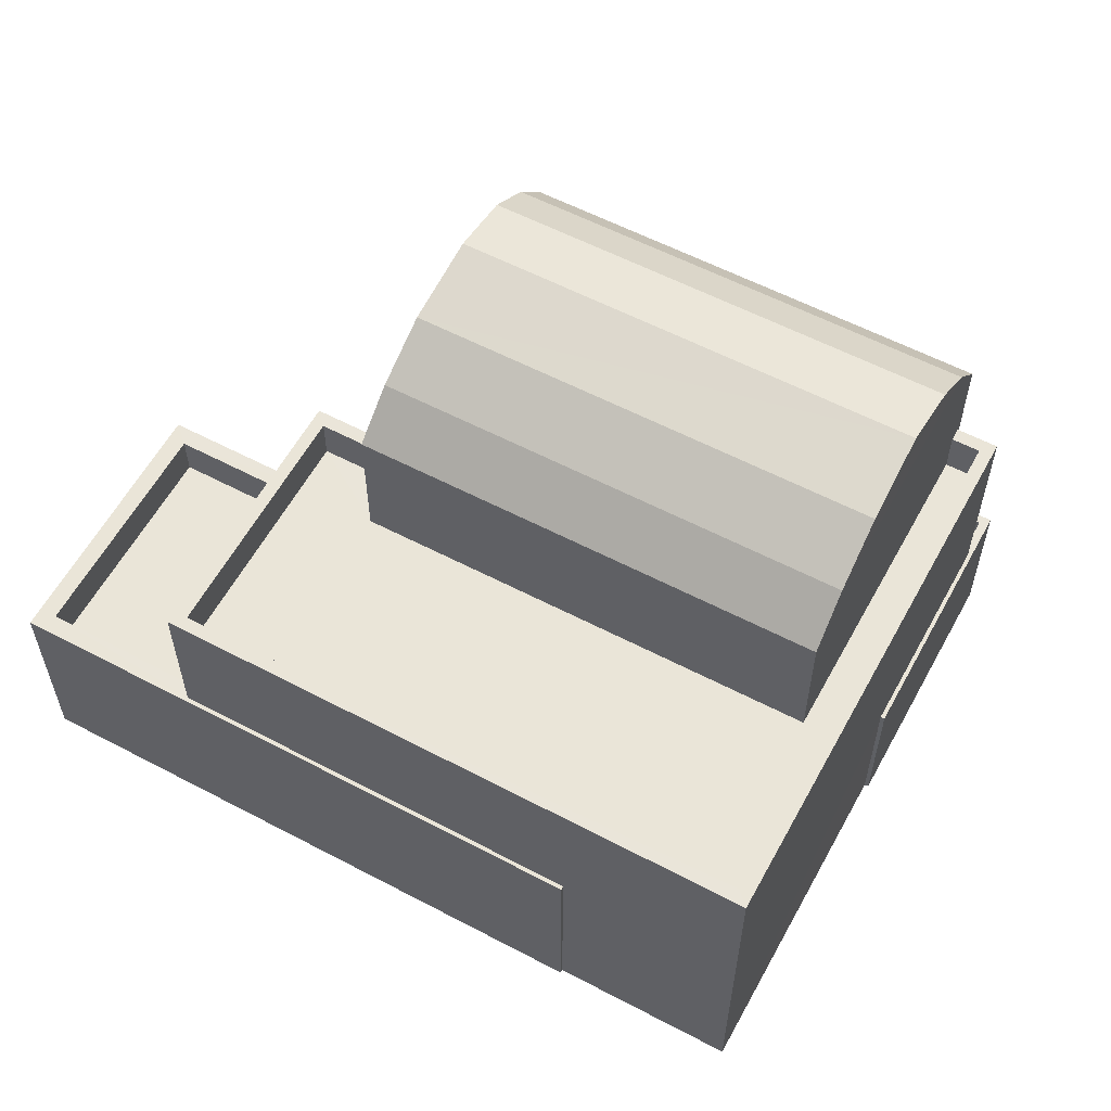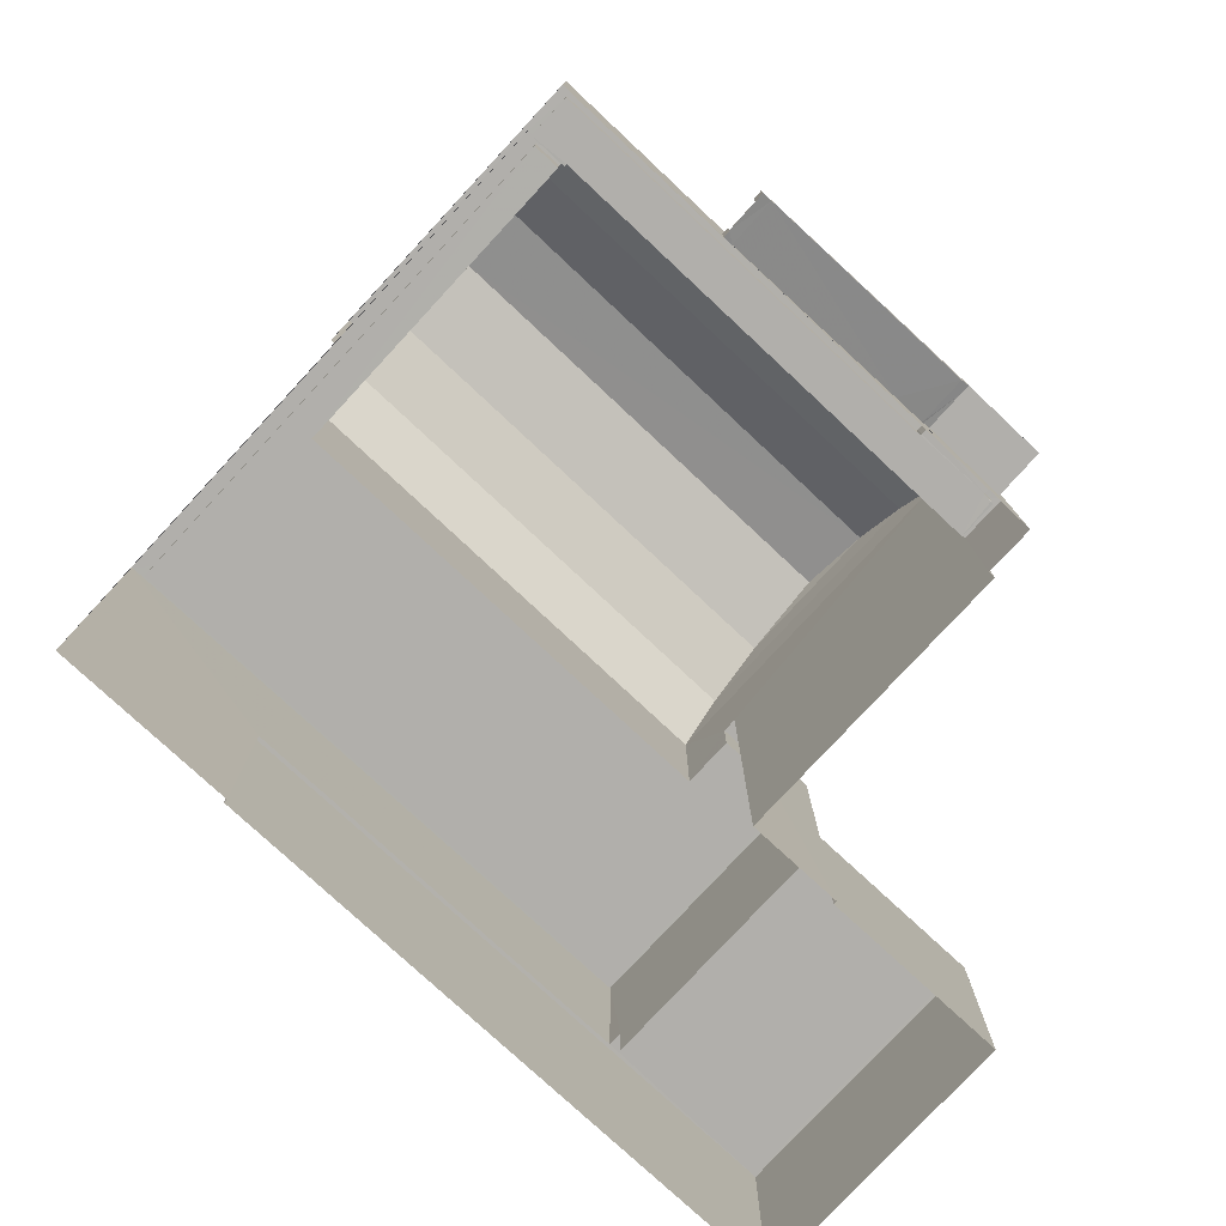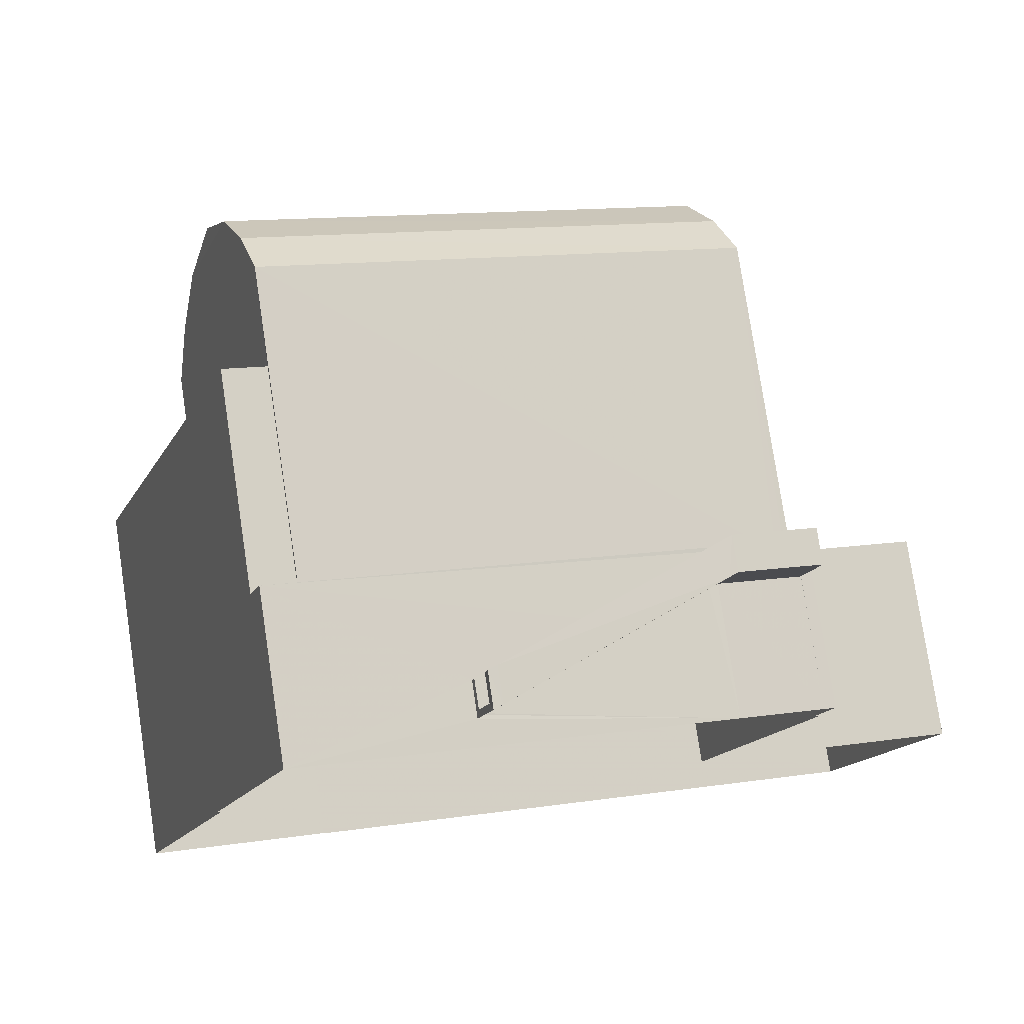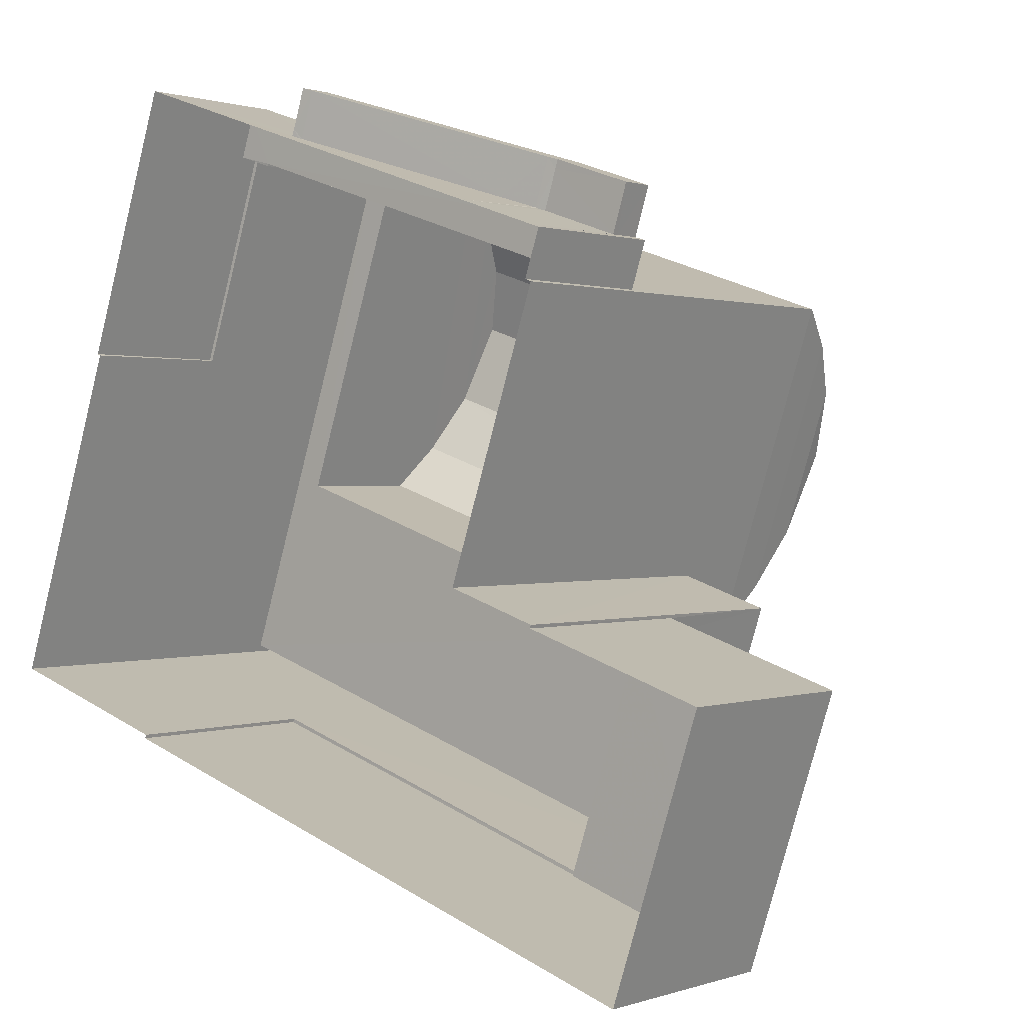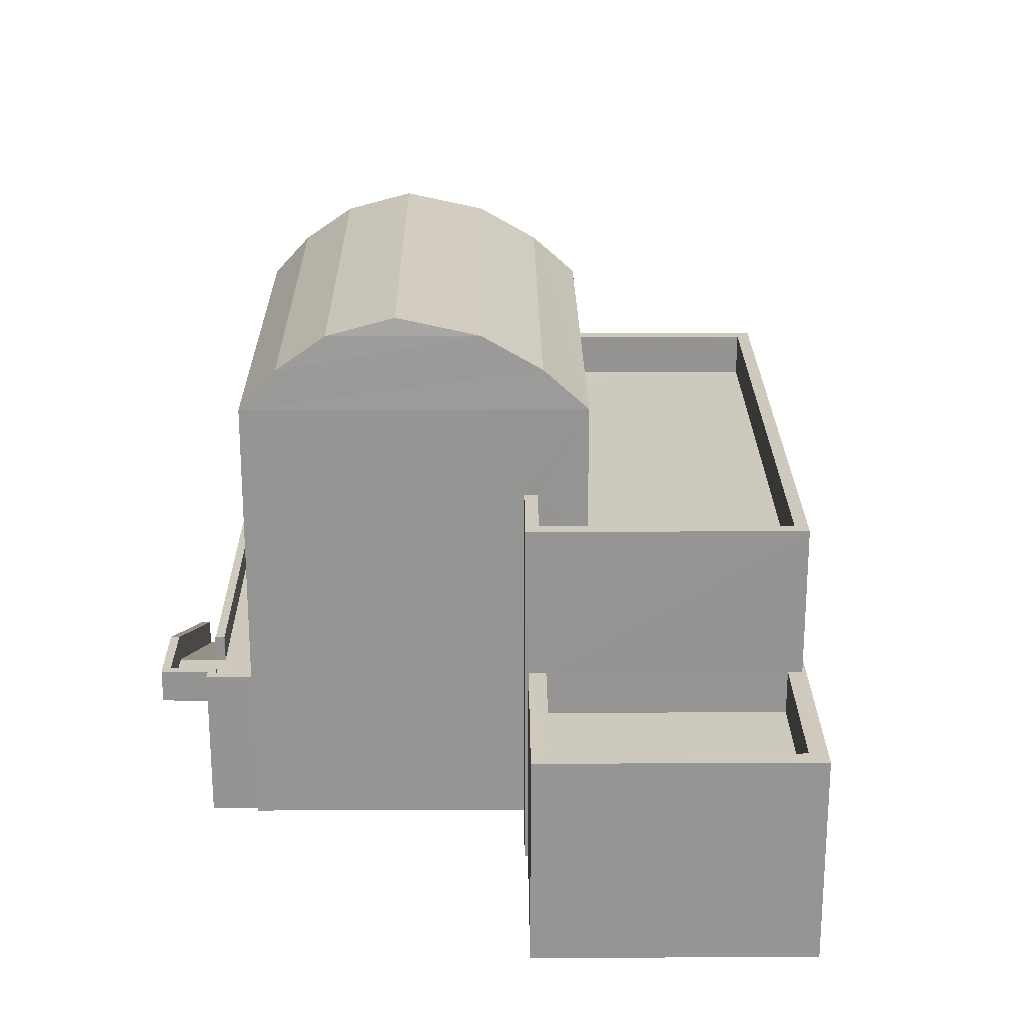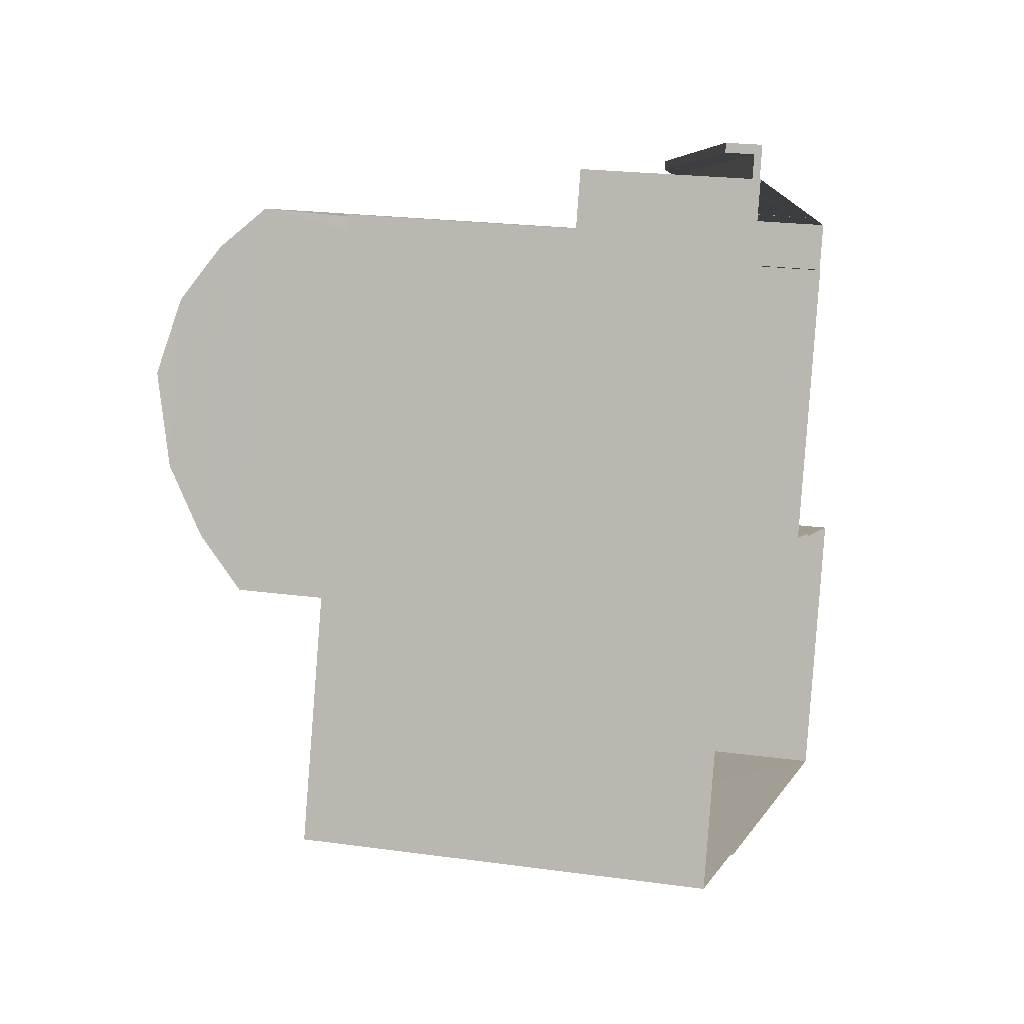
<metadata>
{"format":"obj","ext":"obj","renderer":"f3d","projection":"perspective","resolution":1024,"background":"white","views":[{"elev":58.8,"azim":46.9,"up":"+Z"},{"elev":-78.3,"azim":155.6,"up":"+Z"},{"elev":78.1,"azim":171.4,"up":"+Y"},{"elev":0.7,"azim":-140.8,"up":"+Y"},{"elev":22.7,"azim":-72.0,"up":"+Z"},{"elev":21.5,"azim":103.8,"up":"+Y"}]}
</metadata>
<code>
v -8.902e+04 -1.01e+05 1.462
v -8.902e+04 -1.01e+05 1.462
v -8.902e+04 -1.01e+05 1.462
v -8.902e+04 -1.01e+05 1.466
v -8.903e+04 -1.01e+05 1.465
v -8.902e+04 -1.01e+05 1.464
v -8.902e+04 -1.01e+05 1.462
v -8.901e+04 -1.01e+05 1.462
v -8.901e+04 -1.01e+05 1.46
v -8.901e+04 -1.01e+05 1.462
v -8.902e+04 -1.01e+05 1.462
v -8.902e+04 -1.01e+05 1.464
v -8.901e+04 -1.01e+05 1.464
v -8.902e+04 -1.01e+05 1.464
v -8.901e+04 -1.01e+05 1.464
v -8.901e+04 -1.01e+05 1.464
v -8.902e+04 -1.01e+05 4.18
v -8.902e+04 -1.01e+05 4.18
v -8.902e+04 -1.01e+05 4.18
v -8.902e+04 -1.01e+05 4.113
v -8.902e+04 -1.01e+05 2.009
v -8.902e+04 -1.01e+05 2.009
v -8.902e+04 -1.01e+05 2.089
v -8.902e+04 -1.01e+05 2.067
v -8.902e+04 -1.01e+05 2.009
v -8.902e+04 -1.01e+05 4.1
v -8.902e+04 -1.01e+05 4.1
v -8.902e+04 -1.01e+05 4.18
v -8.902e+04 -1.01e+05 4.18
v -8.902e+04 -1.01e+05 4.18
v -8.902e+04 -1.01e+05 2.09
v -8.902e+04 -1.01e+05 3.808
v -8.901e+04 -1.01e+05 13.22
v -8.902e+04 -1.01e+05 12.45
v -8.901e+04 -1.01e+05 12.45
v -8.901e+04 -1.01e+05 13.63
v -8.901e+04 -1.01e+05 13.22
v -8.902e+04 -1.01e+05 13.22
v -8.902e+04 -1.01e+05 2.239
v -8.902e+04 -1.01e+05 4.25
v -8.902e+04 -1.01e+05 4.25
v -8.902e+04 -1.01e+05 4.33
v -8.902e+04 -1.01e+05 4.33
v -8.902e+04 -1.01e+05 4.93
v -8.902e+04 -1.01e+05 4.93
v -8.902e+04 -1.01e+05 4.93
v -8.902e+04 -1.01e+05 4.93
v -8.902e+04 -1.01e+05 4.93
v -8.902e+04 -1.01e+05 4.931
v -8.902e+04 -1.01e+05 4.93
v -8.902e+04 -1.01e+05 4.93
v -8.902e+04 -1.01e+05 4.93
v -8.902e+04 -1.01e+05 4.931
v -8.902e+04 -1.01e+05 4.93
v -8.902e+04 -1.01e+05 4.93
v -8.902e+04 -1.01e+05 4.93
v -8.902e+04 -1.01e+05 12.45
v -8.901e+04 -1.01e+05 12.45
v -8.902e+04 -1.01e+05 11.55
v -8.902e+04 -1.01e+05 2.159
v -8.902e+04 -1.01e+05 2.24
v -8.902e+04 -1.01e+05 2.159
v -8.902e+04 -1.01e+05 2.759
v -8.902e+04 -1.01e+05 2.839
v -8.902e+04 -1.01e+05 2.839
v -8.902e+04 -1.01e+05 2.759
v -8.901e+04 -1.01e+05 11.54
v -8.901e+04 -1.01e+05 11.55
v -8.902e+04 -1.01e+05 4.85
v -8.902e+04 -1.01e+05 3.741
v -8.902e+04 -1.01e+05 2.84
v -8.902e+04 -1.01e+05 4.85
v -8.901e+04 -1.01e+05 4.329
v -8.901e+04 -1.01e+05 4.329
v -8.901e+04 -1.01e+05 4.329
v -8.901e+04 -1.01e+05 4.329
v -8.902e+04 -1.01e+05 4.33
v -8.902e+04 -1.01e+05 4.331
v -8.902e+04 -1.01e+05 4.33
v -8.902e+04 -1.01e+05 4.33
v -8.902e+04 -1.01e+05 4.33
v -8.902e+04 -1.01e+05 4.33
v -8.902e+04 -1.01e+05 4.33
v -8.902e+04 -1.01e+05 4.33
v -8.902e+04 -1.01e+05 4.33
v -8.902e+04 -1.01e+05 2.759
v -8.902e+04 -1.01e+05 2.759
v -8.902e+04 -1.01e+05 8.514
v -8.902e+04 -1.01e+05 8.513
v -8.902e+04 -1.01e+05 8.513
v -8.902e+04 -1.01e+05 8.512
v -8.901e+04 -1.01e+05 8.511
v -8.901e+04 -1.01e+05 8.509
v -8.901e+04 -1.01e+05 8.509
v -8.901e+04 -1.01e+05 8.512
v -8.902e+04 -1.01e+05 4.33
v -8.902e+04 -1.01e+05 4.33
v -8.902e+04 -1.01e+05 4.33
v -8.902e+04 -1.01e+05 13.63
v -8.902e+04 -1.01e+05 4.93
v -8.901e+04 -1.01e+05 4.929
v -8.902e+04 -1.01e+05 4.93
v -8.901e+04 -1.01e+05 4.93
v -8.901e+04 -1.01e+05 4.93
v -8.901e+04 -1.01e+05 4.929
v -8.901e+04 -1.01e+05 4.929
v -8.901e+04 -1.01e+05 4.929
v -8.902e+04 -1.01e+05 11.55
v -8.902e+04 -1.01e+05 4.93
v -8.902e+04 -1.01e+05 4.93
v -8.902e+04 -1.01e+05 4.93
v -8.902e+04 -1.01e+05 4.929
v -8.902e+04 -1.01e+05 13.22
v -8.902e+04 -1.01e+05 9.513
v -8.902e+04 -1.01e+05 9.513
v -8.902e+04 -1.01e+05 9.512
v -8.901e+04 -1.01e+05 9.509
v -8.901e+04 -1.01e+05 9.509
v -8.901e+04 -1.01e+05 9.509
v -8.902e+04 -1.01e+05 9.514
v -8.901e+04 -1.01e+05 9.509
v -8.901e+04 -1.01e+05 9.512
v -8.901e+04 -1.01e+05 9.512
v -8.902e+04 -1.01e+05 9.512
v -8.902e+04 -1.01e+05 9.514
v -8.902e+04 -1.01e+05 5.138
v -8.903e+04 -1.01e+05 5.138
v -8.902e+04 -1.01e+05 5.14
v -8.902e+04 -1.01e+05 5.139
v -8.902e+04 -1.01e+05 6.138
v -8.903e+04 -1.01e+05 6.138
v -8.903e+04 -1.01e+05 6.138
v -8.902e+04 -1.01e+05 6.138
v -8.902e+04 -1.01e+05 6.139
v -8.901e+04 -1.01e+05 6.138
v -8.901e+04 -1.01e+05 6.138
v -8.902e+04 -1.01e+05 6.14
v -8.902e+04 -1.01e+05 6.14
v -8.902e+04 -1.01e+05 6.139
v -8.902e+04 -1.01e+05 4.85
f 1 2 3
f 4 5 6
f 2 7 3
f 8 7 9
f 8 9 10
f 11 3 12
f 13 4 12
f 12 6 14
f 15 16 8
f 16 13 12
f 12 4 6
f 3 7 12
f 12 7 8
f 16 12 8
f 17 18 19
f 20 17 19
f 21 22 23
f 24 22 25
f 26 19 27
f 26 20 19
f 28 19 29
f 19 30 29
f 19 18 30
f 31 23 22
f 24 31 22
f 31 32 23
f 32 27 23
f 32 26 27
f 27 19 28
f 33 34 35
f 36 37 38
f 39 40 41
f 42 40 43
f 44 45 46
f 44 47 45
f 48 49 50
f 48 51 52
f 50 49 53
f 51 44 46
f 51 54 44
f 50 55 56
f 54 51 56
f 48 50 51
f 56 51 50
f 57 58 59
f 60 61 62
f 63 64 65
f 63 66 64
f 38 37 57
f 35 67 58
f 35 68 67
f 69 70 71
f 69 72 70
f 73 74 75
f 76 73 75
f 77 78 73
f 79 80 78
f 42 43 81
f 82 42 83
f 84 82 77
f 73 76 77
f 83 85 79
f 42 81 83
f 77 83 78
f 83 79 78
f 82 83 77
f 86 87 71
f 70 86 71
f 88 89 90
f 90 89 91
f 92 93 94
f 95 89 88
f 92 95 93
f 95 92 89
f 96 97 98
f 99 36 38
f 100 101 102
f 103 104 105
f 101 106 105
f 102 101 107
f 105 104 107
f 101 105 107
f 59 34 57
f 59 108 34
f 69 109 72
f 110 111 112
f 72 109 110
f 109 111 110
f 36 113 33
f 33 58 37
f 33 35 58
f 58 67 59
f 99 113 36
f 39 61 60
f 114 115 116
f 117 118 119
f 114 120 115
f 118 121 119
f 117 122 123
f 122 120 123
f 116 115 124
f 117 119 122
f 125 120 122
f 115 120 125
f 126 127 128
f 129 126 128
f 61 39 41
f 130 131 132
f 133 130 132
f 134 135 136
f 131 137 132
f 137 135 134
f 138 134 139
f 132 137 138
f 134 138 137
f 140 64 45
f 47 140 45
f 57 113 38
f 57 34 113
f 37 58 57
f 41 40 42
f 35 108 68
f 36 33 37
f 64 140 65
f 34 108 35
f 99 38 113
f 113 34 33
f 112 111 82
f 84 112 82
f 21 66 60
f 21 60 22
f 62 25 22
f 62 87 86
f 62 86 25
f 60 66 63
f 60 62 22
f 2 1 98
f 98 48 52
f 98 1 48
f 110 102 72
f 102 107 72
f 17 20 7
f 25 9 7
f 86 107 9
f 20 26 7
f 26 32 7
f 72 107 70
f 32 31 7
f 70 107 86
f 31 24 7
f 25 86 9
f 24 25 7
f 91 89 124
f 12 116 11
f 89 108 124
f 11 116 59
f 116 108 59
f 124 108 116
f 101 77 76
f 101 100 77
f 124 115 90
f 91 124 90
f 135 137 4
f 13 135 4
f 96 51 97
f 30 97 29
f 29 97 46
f 97 51 46
f 107 104 10
f 9 107 10
f 45 29 46
f 45 28 29
f 138 128 127
f 132 138 127
f 130 5 131
f 130 6 5
f 40 39 65
f 60 63 39
f 40 65 140
f 39 63 65
f 53 67 73
f 67 53 59
f 59 49 11
f 73 78 53
f 11 49 3
f 53 49 59
f 68 89 92
f 68 108 89
f 140 47 43
f 40 140 43
f 105 117 103
f 8 103 15
f 15 103 123
f 103 117 123
f 94 93 119
f 121 94 119
f 126 132 127
f 126 133 132
f 131 5 4
f 137 131 4
f 16 135 13
f 16 136 135
f 78 80 50
f 53 78 50
f 74 73 118
f 73 67 118
f 94 121 92
f 92 121 68
f 121 67 68
f 118 67 121
f 134 120 139
f 129 139 133
f 126 129 133
f 6 130 14
f 133 120 114
f 14 130 114
f 130 133 114
f 139 120 133
f 111 42 82
f 111 109 42
f 44 81 43
f 47 44 43
f 120 136 123
f 123 136 15
f 120 134 136
f 15 136 16
f 102 112 100
f 100 112 77
f 102 110 112
f 77 112 84
f 115 88 90
f 115 125 88
f 119 93 95
f 122 119 95
f 44 54 83
f 81 44 83
f 122 95 88
f 125 122 88
f 69 71 41
f 41 71 61
f 61 87 62
f 61 71 87
f 49 48 1
f 3 49 1
f 116 14 114
f 116 12 14
f 96 98 52
f 51 96 52
f 85 55 79
f 85 56 55
f 17 7 18
f 30 18 2
f 97 30 98
f 18 7 2
f 98 30 2
f 28 45 27
f 27 64 23
f 64 66 23
f 45 64 27
f 66 21 23
f 129 128 138
f 139 129 138
f 10 103 8
f 10 104 103
f 42 69 41
f 42 109 69
f 75 74 106
f 105 106 117
f 117 106 118
f 106 74 118
f 75 106 101
f 76 75 101
f 56 83 54
f 56 85 83
f 55 50 80
f 79 55 80

</code>
